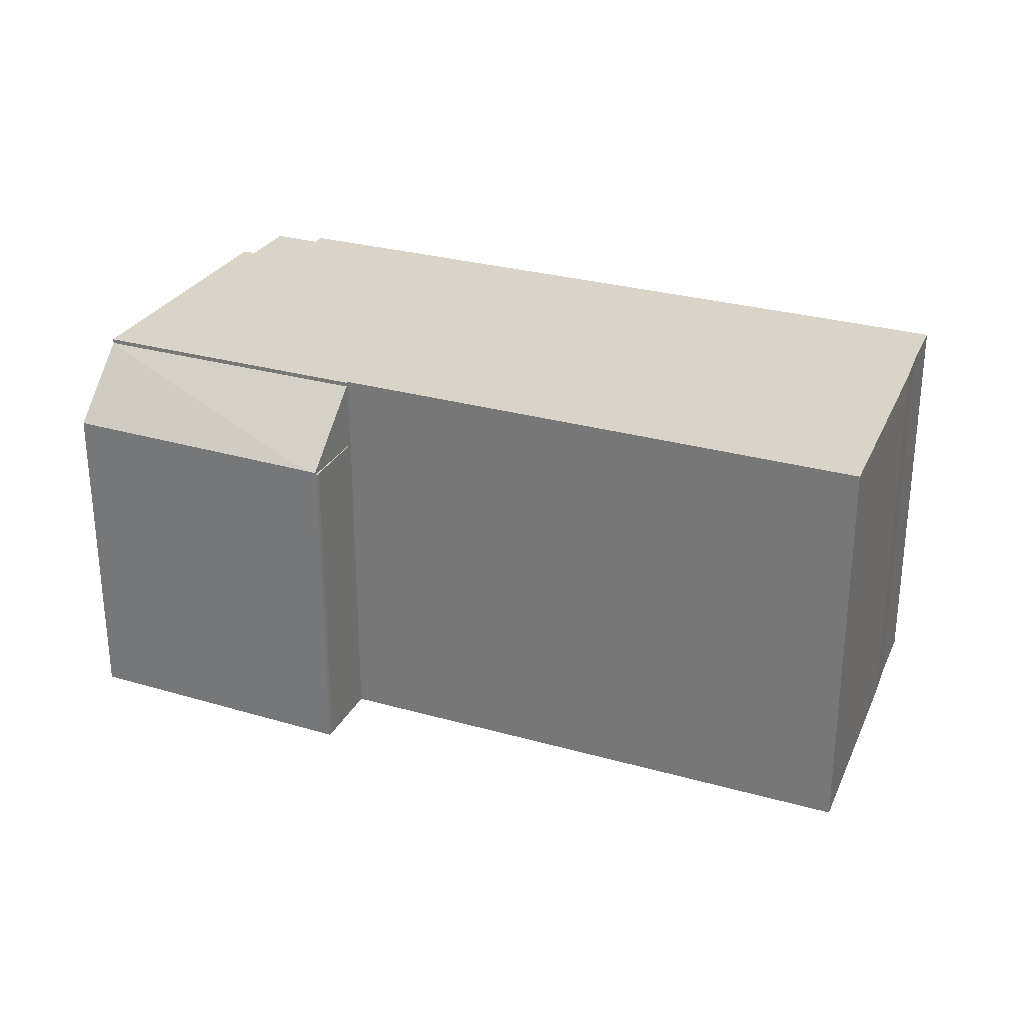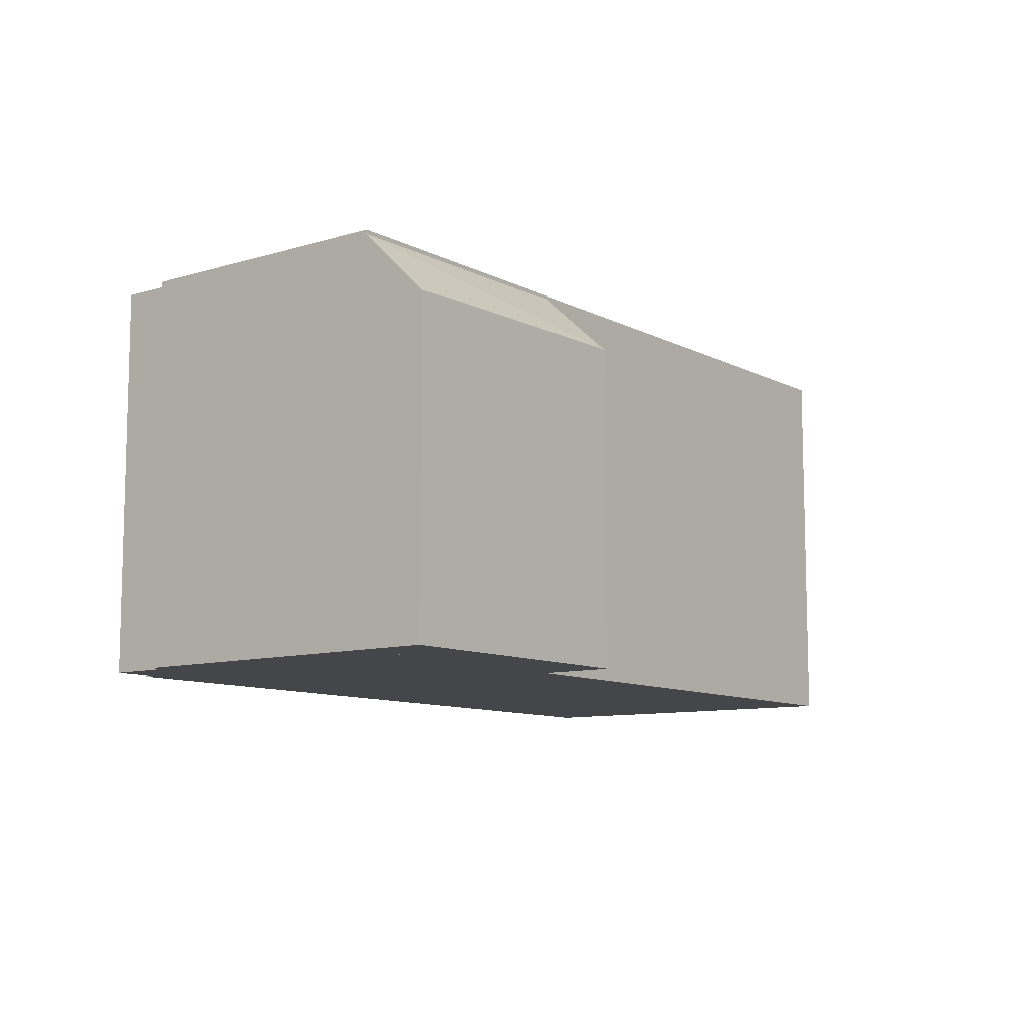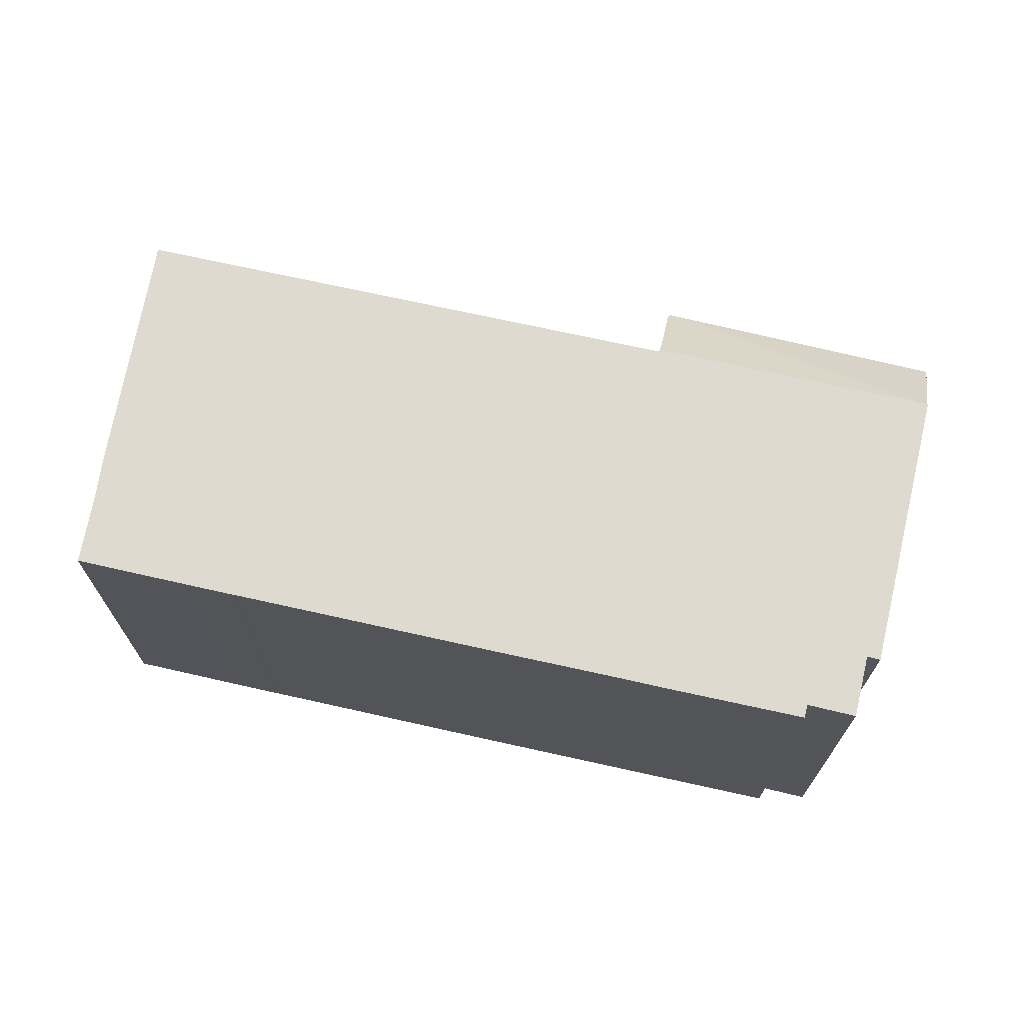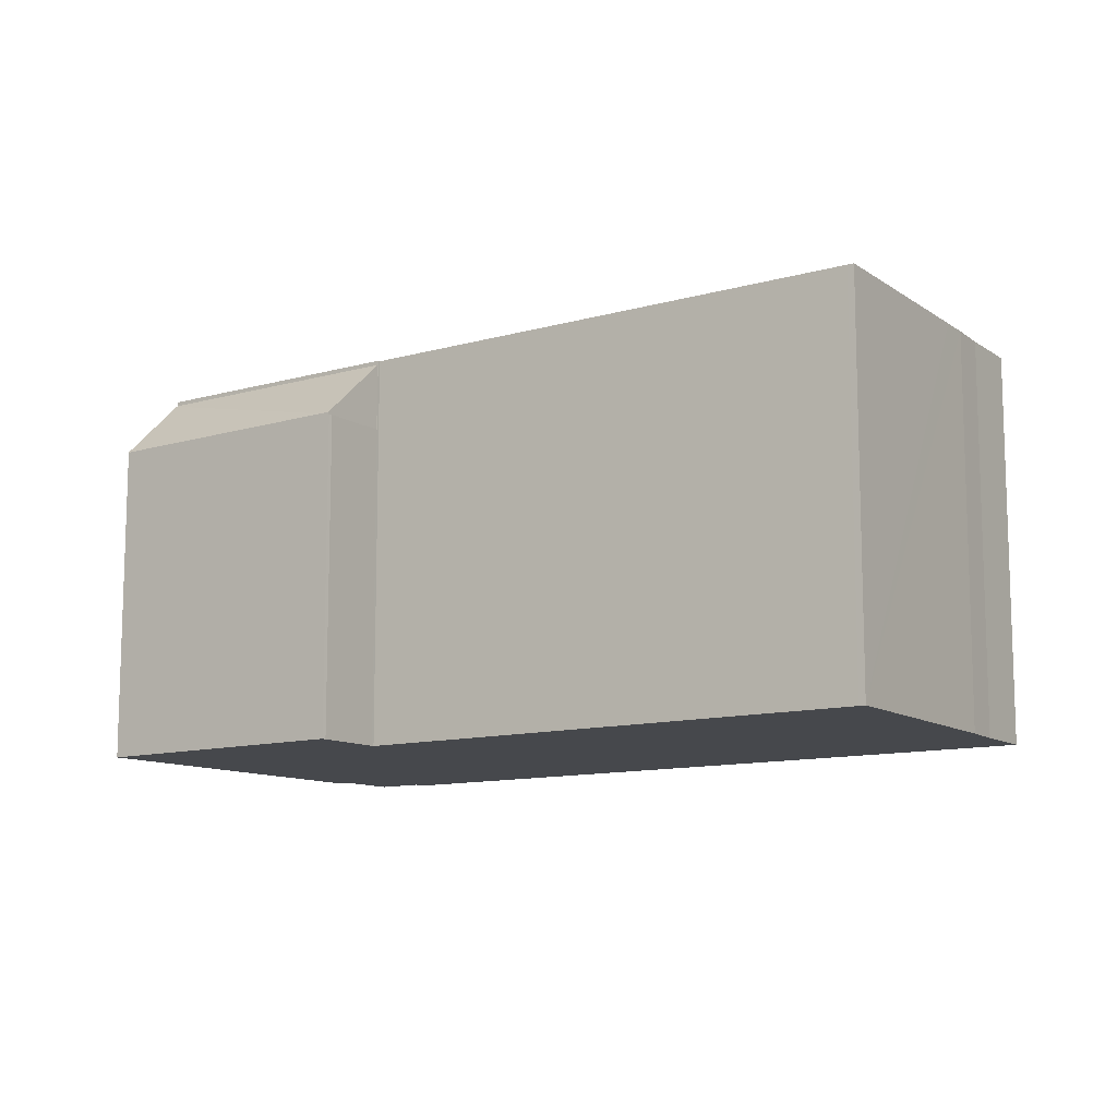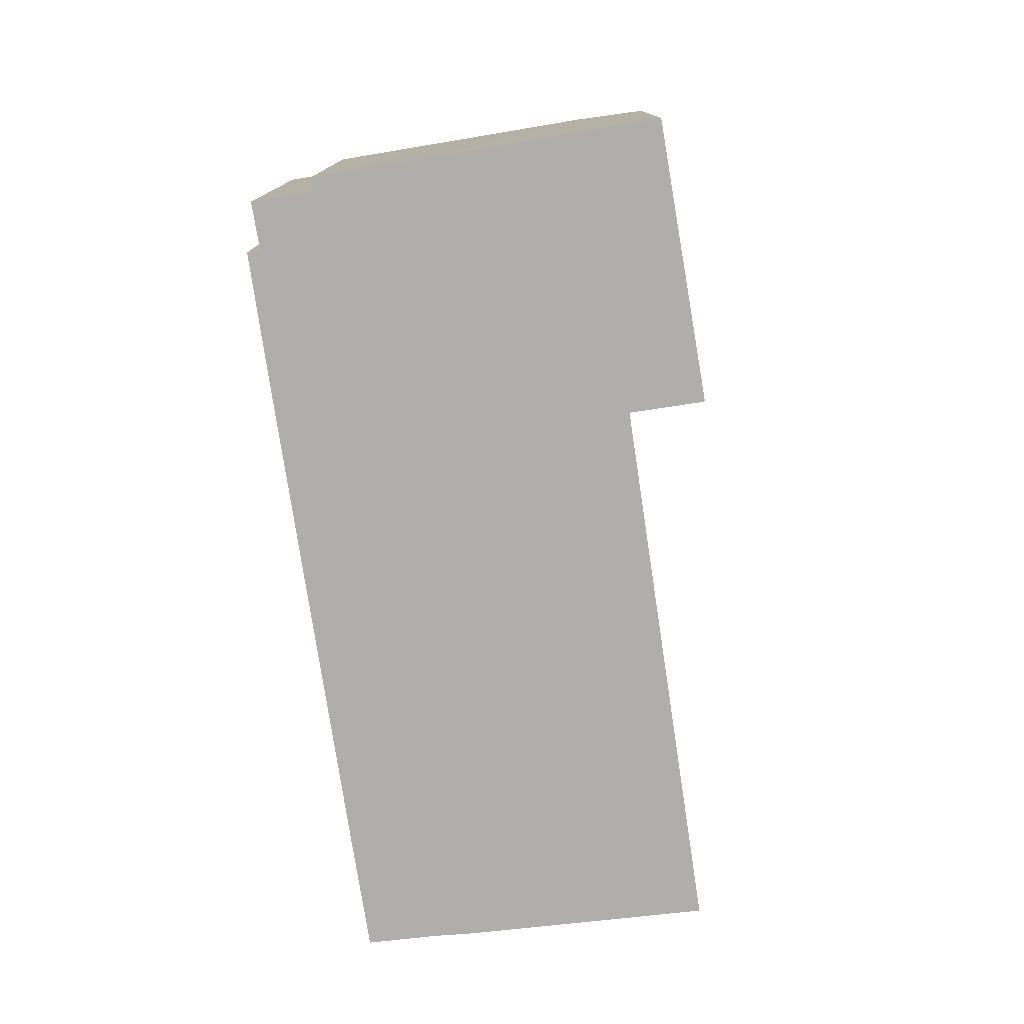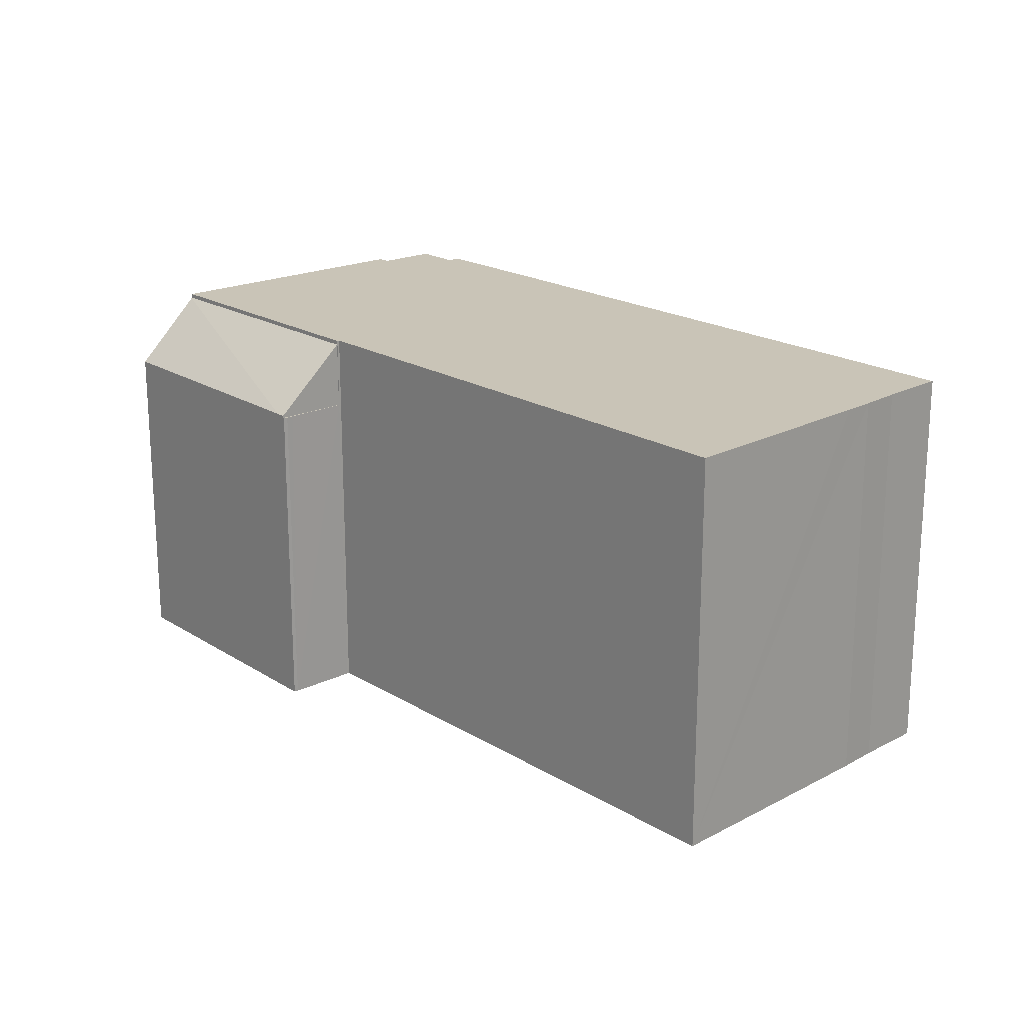
<metadata>
{"format":"obj","ext":"obj","renderer":"f3d","projection":"perspective","resolution":1024,"background":"white","views":[{"elev":28.8,"azim":45.1,"up":"+Y"},{"elev":-9.8,"azim":-30.5,"up":"+Y"},{"elev":70.6,"azim":-145.2,"up":"+Y"},{"elev":-11.2,"azim":57.1,"up":"+Y"},{"elev":-77.7,"azim":-59.2,"up":"+Y"},{"elev":19.9,"azim":70.4,"up":"+Y"}]}
</metadata>
<code>
v  5.291 13.37 15.03
v  15.59 12.93 11.56
v  4.475 15.52 12.94
v  5.456 12.93 15.46
v  14.9 15.55 8.663
v  15.97 12.92 11.41
v  4.465 15.55 12.91
v  4.465 -7.904e-16 12.91
v  5.291 -9.203e-16 15.03
v  5.456 -9.464e-16 15.46
v  4.475 -7.92e-16 12.94
v  15.97 -6.99e-16 11.41
v  15.59 -7.078e-16 11.56
v  14.9 -5.305e-16 8.663
v  1.667 15.72 5.741
v  0.553 15.72 2.432
v  0.4 15.72 2.487
v  0.899 15.72 2.308
v  2.016 15.72 6.636
v  2.417 15.72 7.65
v  3.385 15.72 10.13
v  14.92 15.72 8.654
v  14.88 15.72 8.565
v  14.9 15.72 8.663
v  1.799 15.72 -0.701
v  0 15.72 9.626e-16
v  4.465 15.72 12.91
v  3.141 15.72 -1.829
v  6.698 15.72 -3.298
v  6.907 15.72 -3.384
v  8.647 15.72 -4.083
v  11.66 15.72 -5.32
v  34.63 15.72 0.494
v  12.38 15.72 -5.617
v  13.37 15.72 -6.021
v  15.95 15.72 -7.074
v  21.66 15.72 -9.397
v  22.84 15.72 -9.879
v  22.99 15.72 -9.946
v  24.73 15.72 -10.65
v  25.22 15.72 -10.85
v  28.61 15.72 -12.21
v  28.7 15.72 -12.25
v  28.97 15.72 -12.37
v  29.6 15.72 -10.99
v  30.1 15.72 -9.882
v  30.83 15.72 -8.42
v  31.34 15.72 -7.326
v  34.88 15.72 0.391
v  1.606 15.72 -1.195
v  14.88 -5.245e-16 8.565
v  34.63 -3.025e-17 0.494
v  34.88 -2.394e-17 0.391
v  14.92 -5.299e-16 8.654
v  30.83 5.156e-16 -8.42
v  31.34 4.486e-16 -7.326
v  30.1 6.051e-16 -9.882
v  28.97 7.572e-16 -12.37
v  29.6 6.729e-16 -10.99
v  28.7 7.499e-16 -12.25
v  28.61 7.476e-16 -12.21
v  22.84 6.049e-16 -9.879
v  21.66 5.754e-16 -9.397
v  25.22 6.642e-16 -10.85
v  24.73 6.522e-16 -10.65
v  22.99 6.09e-16 -9.946
v  15.95 4.332e-16 -7.074
v  13.37 3.687e-16 -6.021
v  11.66 3.258e-16 -5.32
v  1.606 7.317e-17 -1.195
v  12.38 3.439e-16 -5.617
v  6.907 2.072e-16 -3.384
v  8.647 2.5e-16 -4.083
v  6.698 2.019e-16 -3.298
v  3.141 1.12e-16 -1.829
v  1.799 4.292e-17 -0.701
v  0 0 0
v  0.899 -1.413e-16 2.308
v  0.4 -1.523e-16 2.487
v  0.553 -1.489e-16 2.432
v  1.667 -3.515e-16 5.741
v  2.016 -4.063e-16 6.636
v  2.417 -4.684e-16 7.65
v  3.385 -6.206e-16 10.13
v  14.9 12.83 8.663
v  15.87 12.83 10.98
v  14.92 12.83 8.654
v  15.97 12.83 11.41
v  15.97 12.83 11.23
v  16.02 12.83 11.39
v  16.02 -6.977e-16 11.39
v  15.97 -6.879e-16 11.23
v  15.87 -6.726e-16 10.98
g defaultobject
f 1 2 3
f 2 1 4
f 5 2 6
f 2 5 3
f 3 5 7
f 8 3 7
f 3 8 1
f 1 8 4
f 4 8 9
f 4 9 10
f 9 8 11
f 10 2 4
f 2 10 6
f 6 10 12
f 12 10 13
f 6 14 5
f 14 6 12
f 14 7 5
f 7 14 8
f 14 11 8
f 11 14 9
f 9 14 10
f 10 14 13
f 13 14 12
f 15 16 17
f 16 15 18
f 18 15 19
f 18 19 20
f 18 20 21
f 22 23 24
f 18 25 26
f 25 18 21
f 25 21 27
f 25 27 24
f 25 24 28
f 28 24 29
f 29 24 30
f 30 24 31
f 31 24 32
f 32 24 23
f 32 23 33
f 32 33 34
f 34 33 35
f 35 33 36
f 36 33 37
f 37 33 38
f 38 33 39
f 39 33 40
f 40 33 41
f 41 33 42
f 42 33 43
f 43 33 44
f 44 33 45
f 45 33 46
f 46 33 47
f 47 33 48
f 48 33 49
f 28 50 25
f 51 33 23
f 33 51 52
f 33 52 49
f 49 52 53
f 8 24 27
f 24 8 22
f 22 8 54
f 54 8 14
f 53 48 49
f 48 53 47
f 47 53 55
f 55 53 56
f 55 46 47
f 46 55 57
f 57 45 46
f 45 57 44
f 44 57 58
f 58 57 59
f 58 43 44
f 43 58 60
f 61 43 60
f 62 38 39
f 63 38 62
f 61 42 43
f 42 61 41
f 41 61 40
f 40 61 64
f 40 64 65
f 65 39 40
f 39 65 66
f 62 39 66
f 63 37 38
f 37 63 36
f 36 63 35
f 35 63 34
f 34 63 32
f 32 63 31
f 31 63 30
f 30 63 67
f 30 67 29
f 29 67 28
f 28 67 50
f 50 67 68
f 50 68 69
f 50 69 70
f 69 68 71
f 70 69 72
f 72 69 73
f 70 72 74
f 70 74 75
f 76 26 25
f 26 76 77
f 78 16 18
f 16 78 17
f 17 78 79
f 79 78 80
f 70 25 50
f 25 70 76
f 77 18 26
f 18 77 78
f 79 15 17
f 15 79 19
f 19 79 20
f 20 79 21
f 21 79 27
f 27 79 81
f 27 81 82
f 27 82 8
f 8 82 83
f 8 83 84
f 54 23 22
f 23 54 51
f 84 14 8
f 14 84 83
f 14 83 82
f 14 82 81
f 14 81 79
f 14 79 80
f 14 80 78
f 14 78 77
f 14 77 76
f 14 76 70
f 14 70 75
f 14 75 74
f 14 74 72
f 14 72 73
f 14 73 54
f 54 73 51
f 51 73 52
f 52 73 69
f 52 69 71
f 52 71 68
f 52 68 67
f 52 67 63
f 52 63 62
f 52 62 66
f 52 66 65
f 52 65 64
f 52 64 61
f 52 61 53
f 53 61 56
f 56 61 55
f 55 61 60
f 55 60 57
f 57 60 58
f 57 58 59
f 85 86 87
f 86 85 88
f 86 88 89
f 89 88 90
f 14 88 85
f 88 14 12
f 12 90 88
f 90 12 91
f 91 89 90
f 89 91 92
f 92 86 89
f 86 92 87
f 87 92 54
f 54 92 93
f 54 85 87
f 85 54 14
f 14 91 12
f 91 14 92
f 92 14 93
f 93 14 54

</code>
